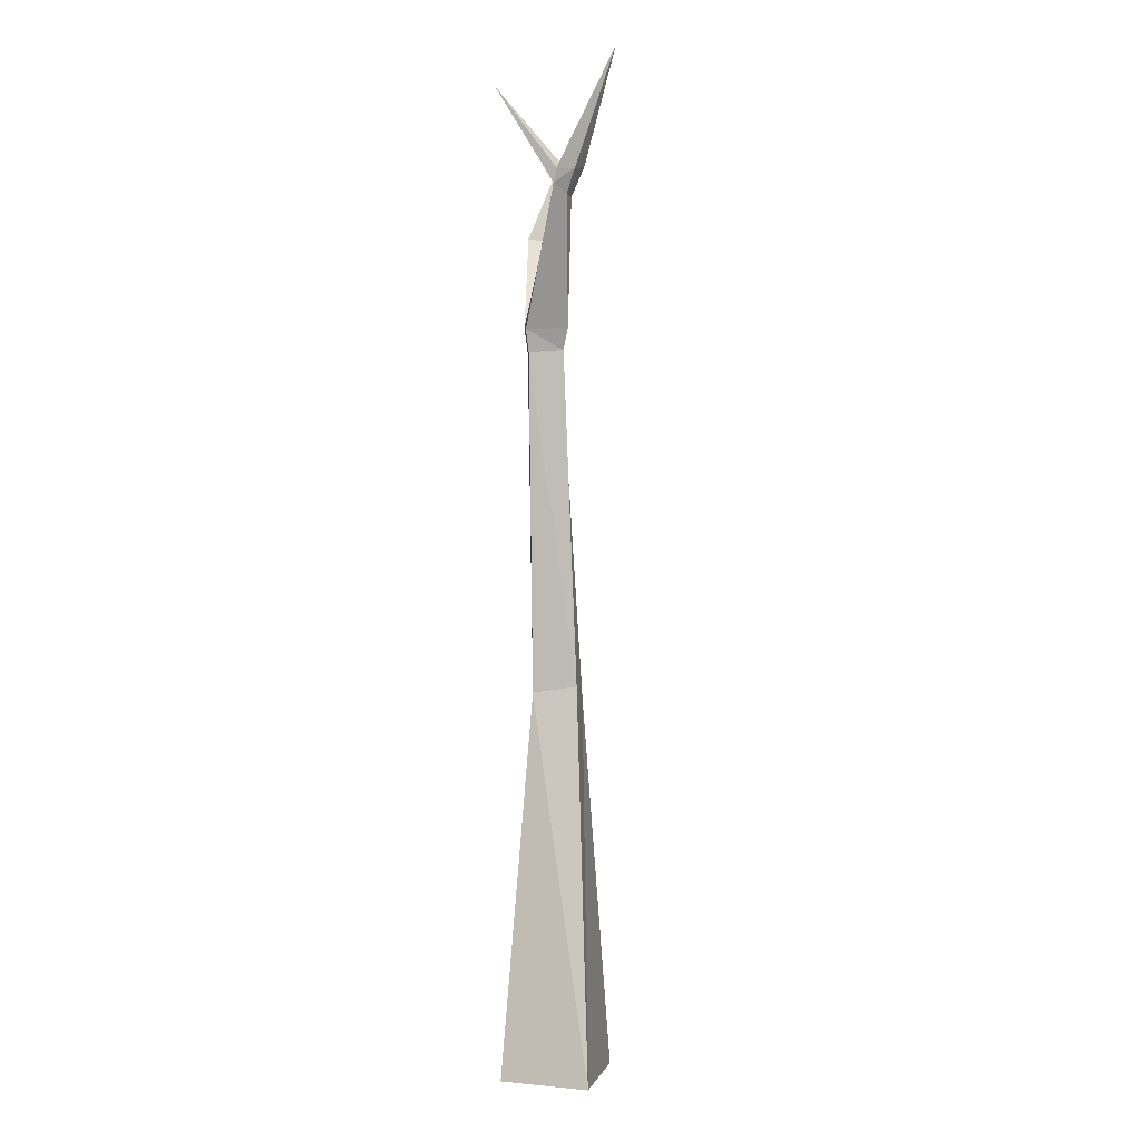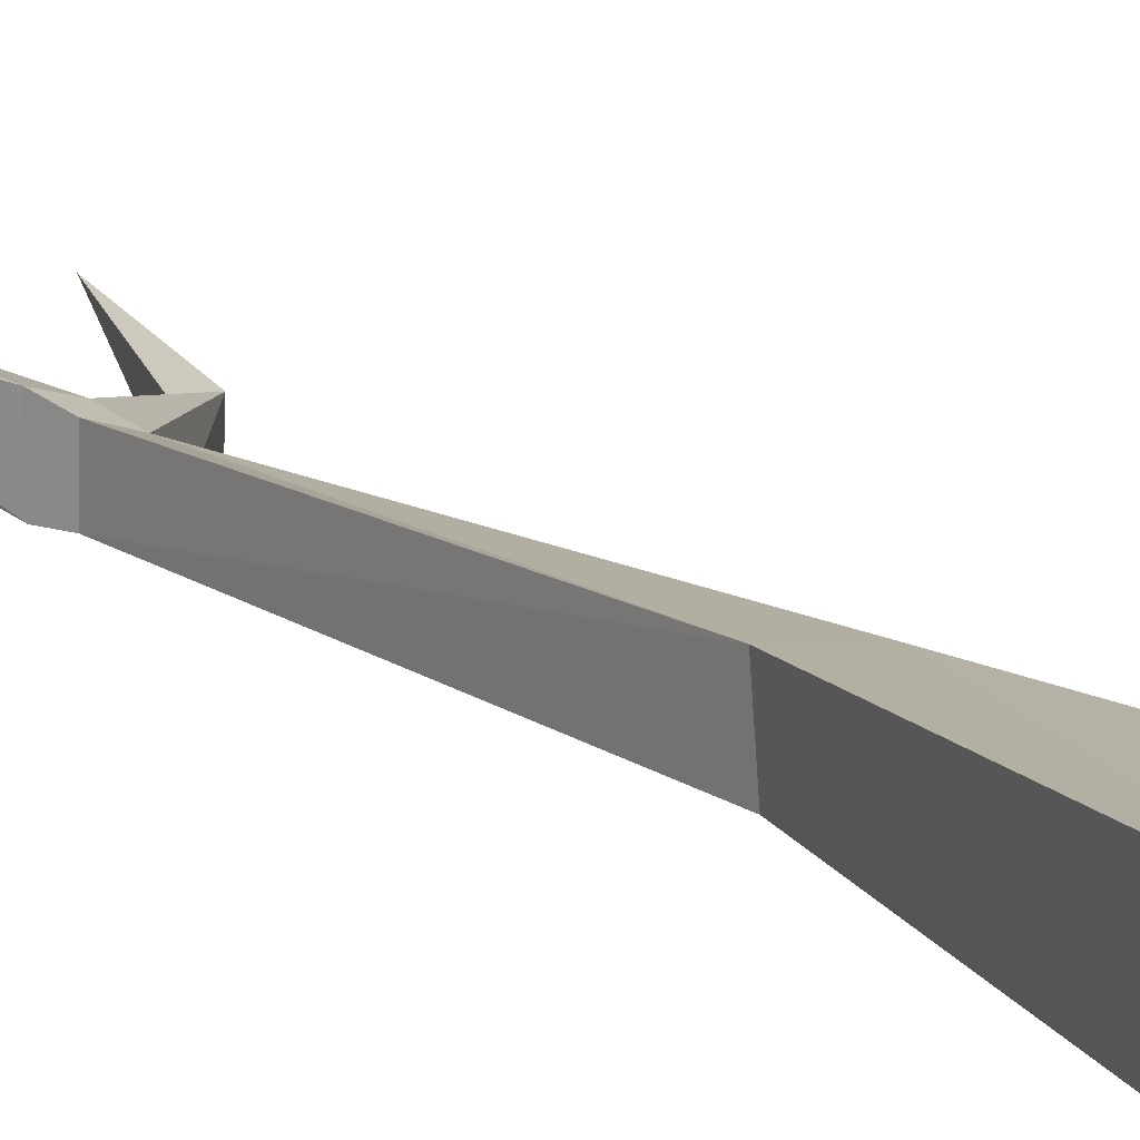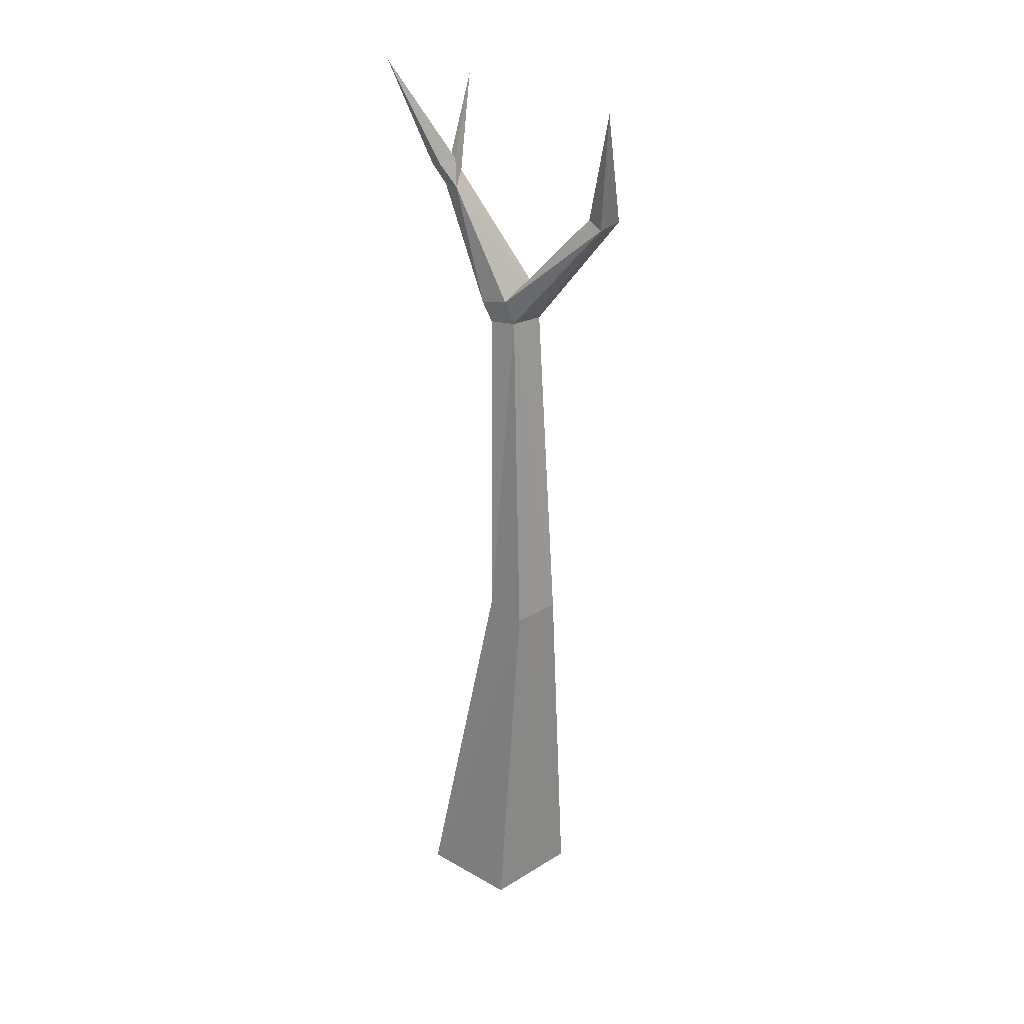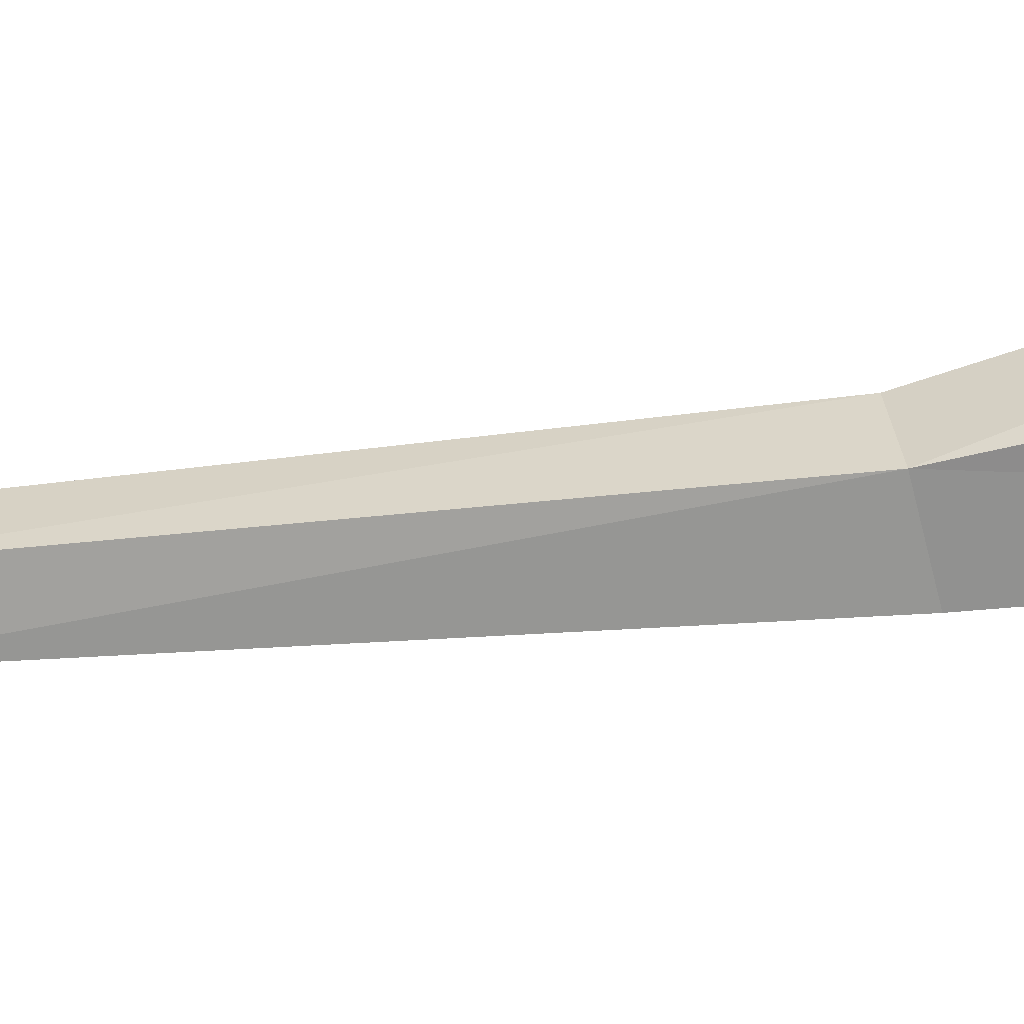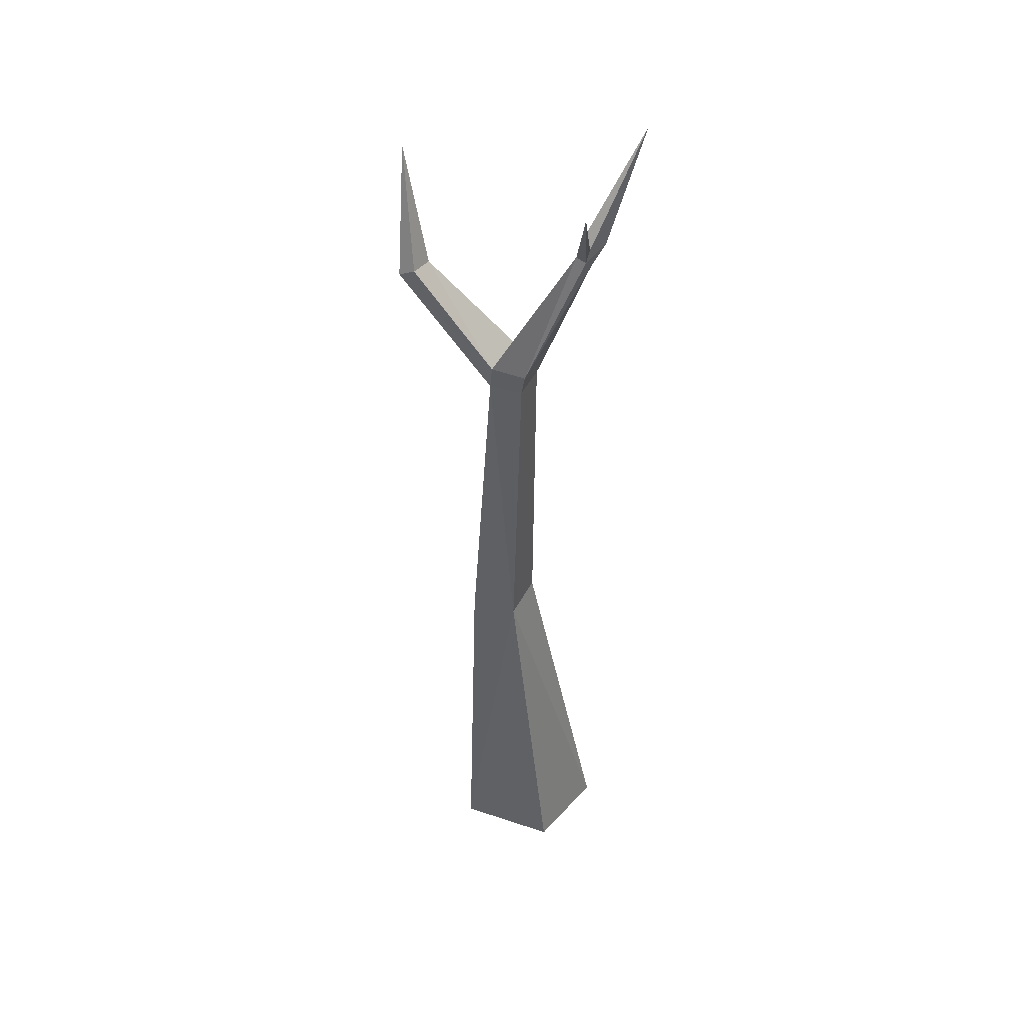
<metadata>
{"format":"obj","ext":"obj","renderer":"f3d","projection":"perspective","resolution":1024,"background":"white","views":[{"elev":0.1,"azim":-77.6,"up":"+Y"},{"elev":16.0,"azim":-33.5,"up":"+Z"},{"elev":26.1,"azim":41.7,"up":"+Y"},{"elev":-57.2,"azim":-82.4,"up":"+Z"},{"elev":44.9,"azim":-150.2,"up":"+Y"}]}
</metadata>
<code>
o Tree_small_bare_Cube.007
v -27.66 -1e-06 -10.79
v -27.35 1.704 -10.91
v -27.6 -1e-06 -11.2
v -27.35 1.677 -11.11
v -27.18 -1e-06 -10.79
v -27.17 1.643 -10.92
v -27.15 -1e-06 -11.26
v -27.14 1.653 -11.15
v -27.38 3.197 -10.96
v -27.39 3.19 -11.12
v -27.25 3.198 -11.16
v -27.28 3.2 -11
v -27.61 3.847 -10.9
v -27.61 3.894 -10.96
v -27.57 3.908 -10.96
v -27.54 3.843 -10.89
v -27.31 3.309 -10.97
v -27.42 3.293 -10.94
v -27.41 3.29 -11.13
v -27.27 3.315 -11.17
v -26.84 3.735 -11.24
v -26.85 3.718 -11.12
v -26.92 3.772 -11.24
v -26.92 3.757 -11.12
v -27.73 4.298 -11.19
v -27.73 4.442 -10.66
v -27.58 3.96 -10.83
v -27.57 3.969 -10.92
v -27.62 3.956 -10.94
v -27.65 3.945 -10.85
v -26.77 4.274 -11.07
f 1 4 3
f 4 7 3
f 7 6 5
f 6 1 5
f 3 5 1
f 2 10 4
f 18 16 13
f 2 12 9
f 4 11 8
f 8 12 6
f 13 27 30
f 19 15 20
f 20 16 17
f 19 13 14
f 9 19 10
f 20 24 23
f 10 20 11
f 9 17 18
f 24 22 31
f 20 21 11
f 11 22 12
f 17 22 24
f 28 15 25
f 30 27 26
f 15 14 25
f 21 23 31
f 23 24 31
f 29 28 25
f 14 29 25
f 28 29 26
f 29 30 26
f 14 30 29
f 16 28 27
f 22 21 31
f 27 28 26
f 1 2 4
f 4 8 7
f 7 8 6
f 6 2 1
f 3 7 5
f 2 9 10
f 18 17 16
f 2 6 12
f 4 10 11
f 8 11 12
f 13 16 27
f 19 14 15
f 20 15 16
f 19 18 13
f 9 18 19
f 20 17 24
f 10 19 20
f 9 12 17
f 20 23 21
f 11 21 22
f 17 12 22
f 14 13 30
f 16 15 28

</code>
